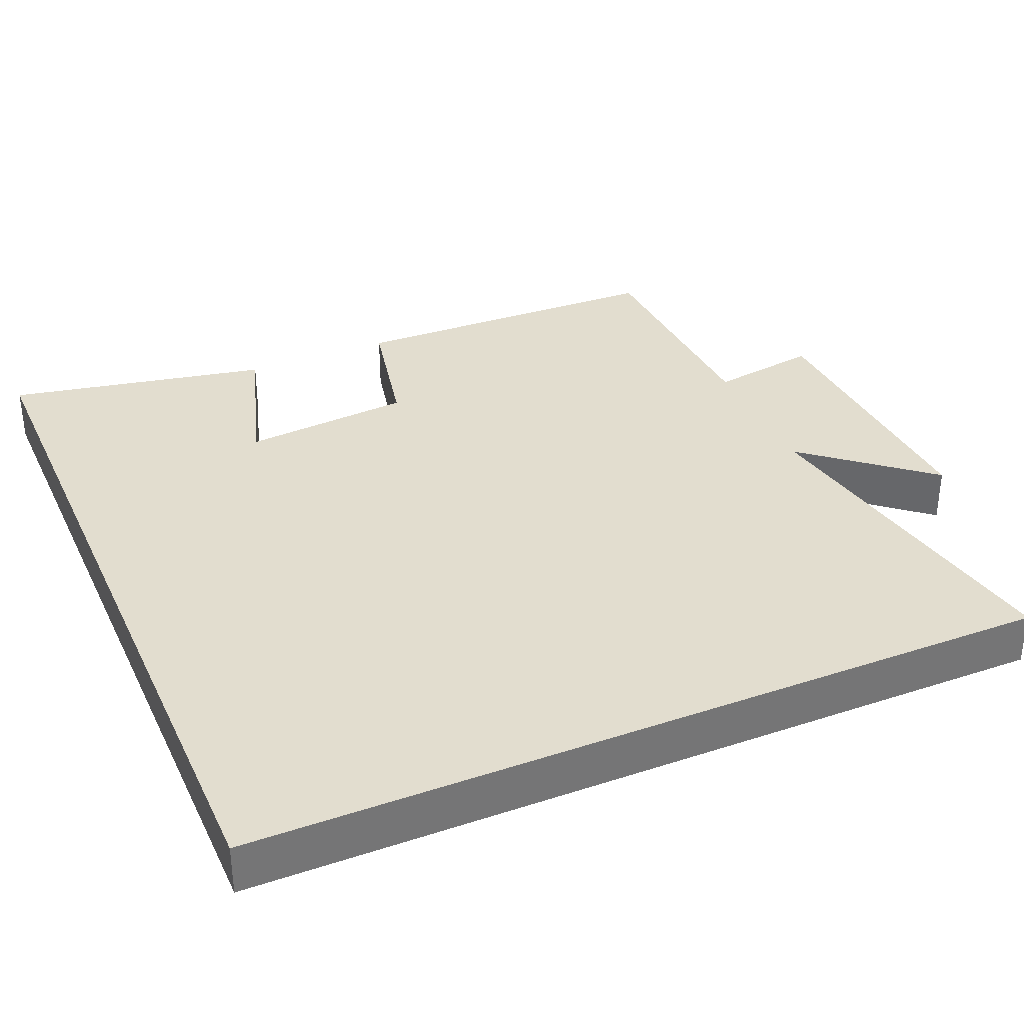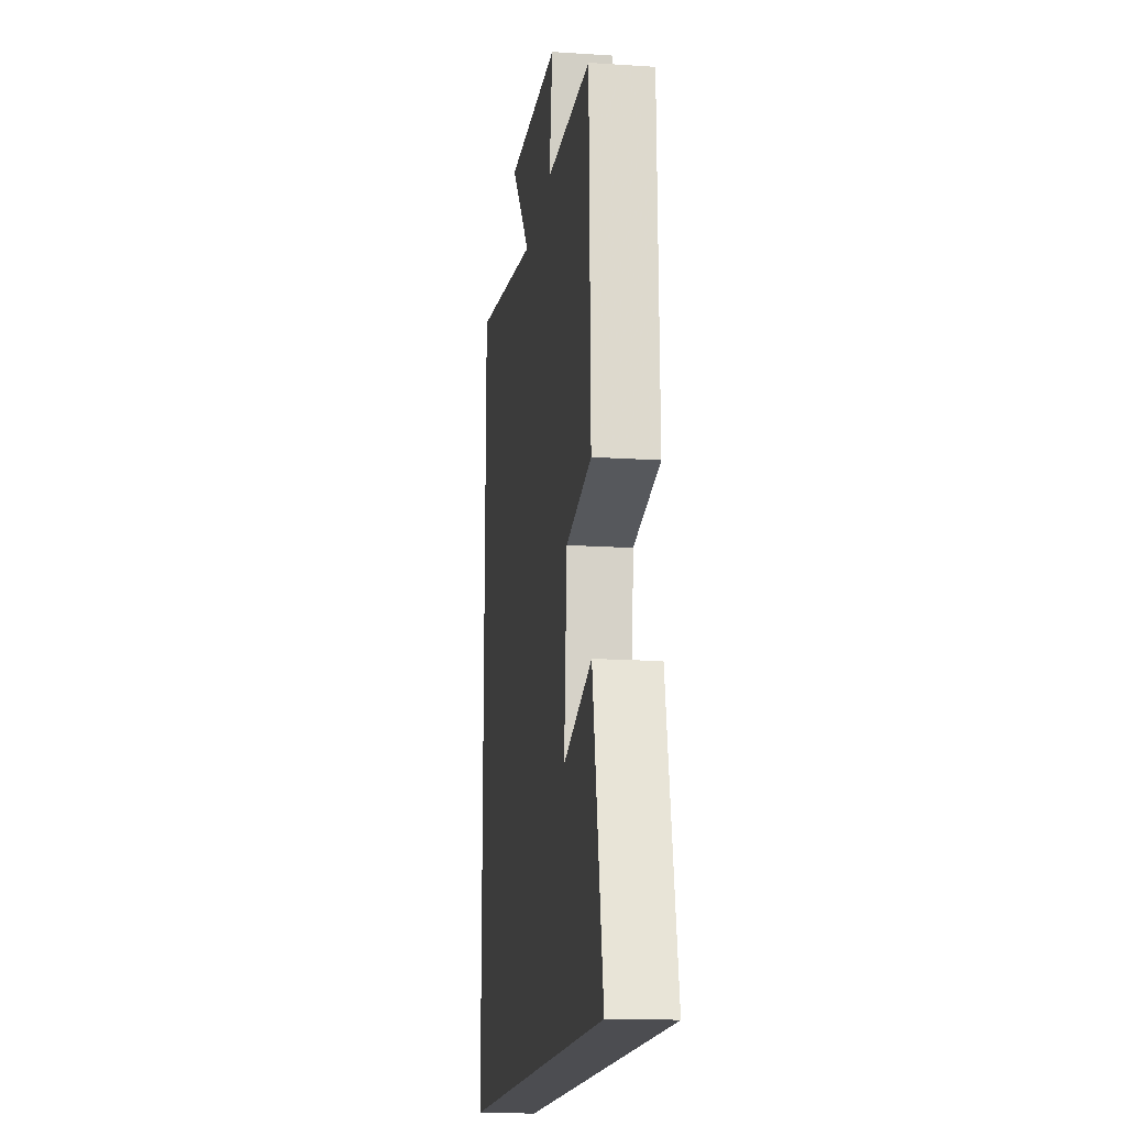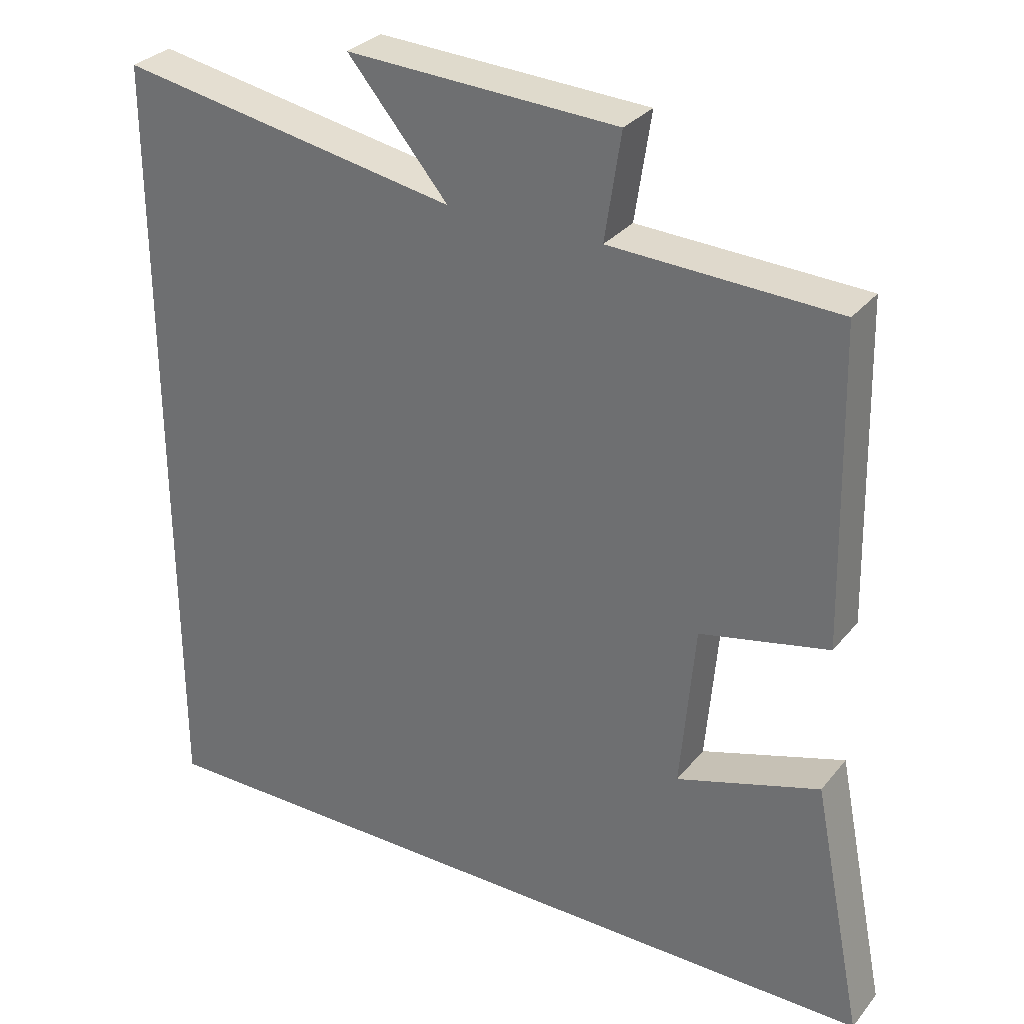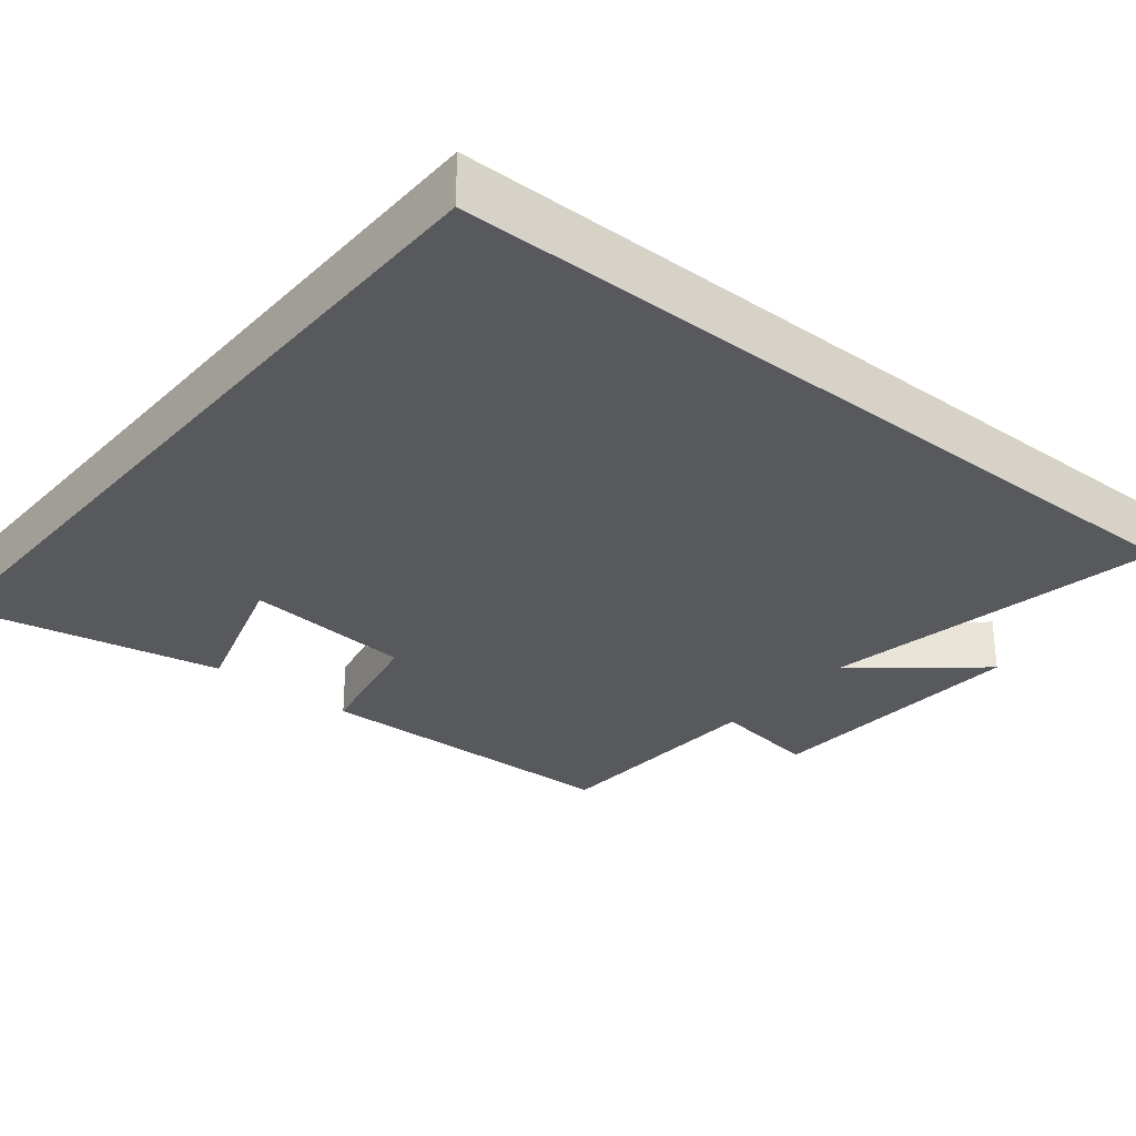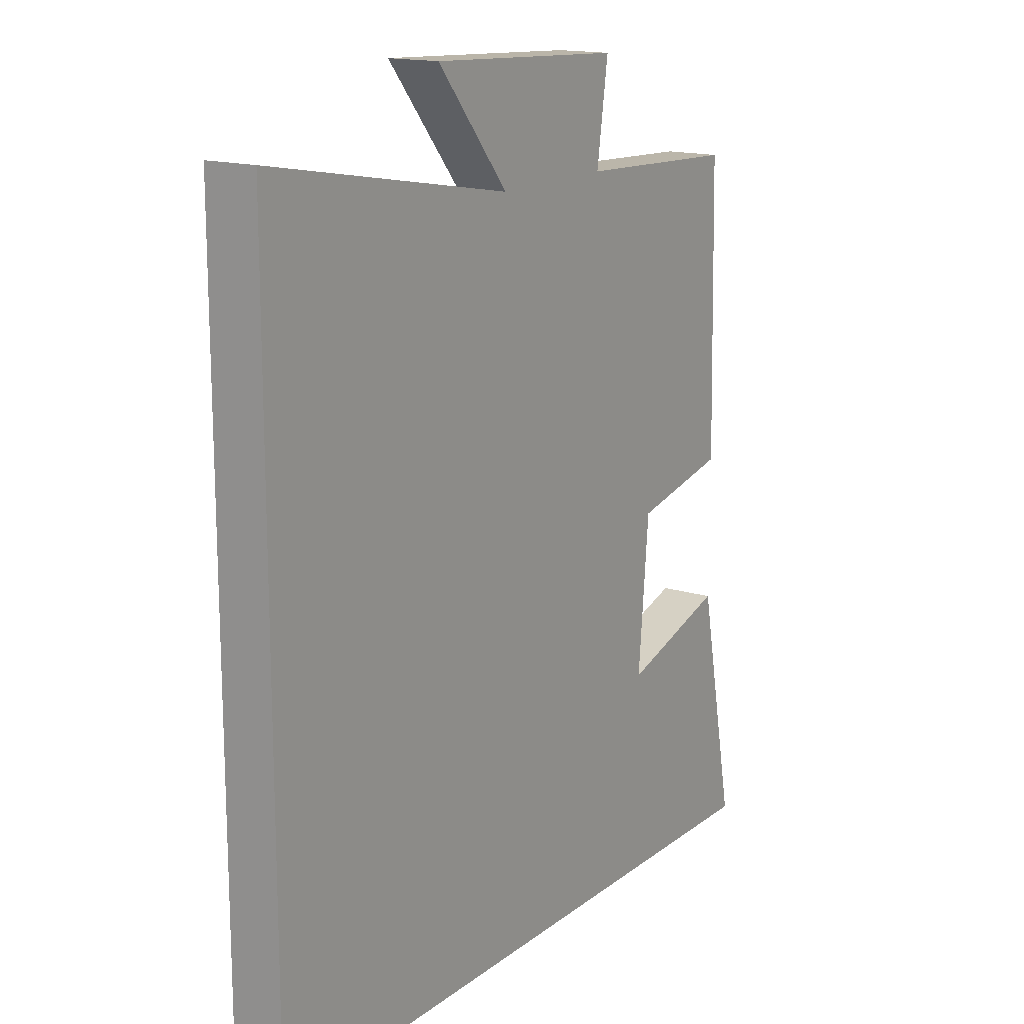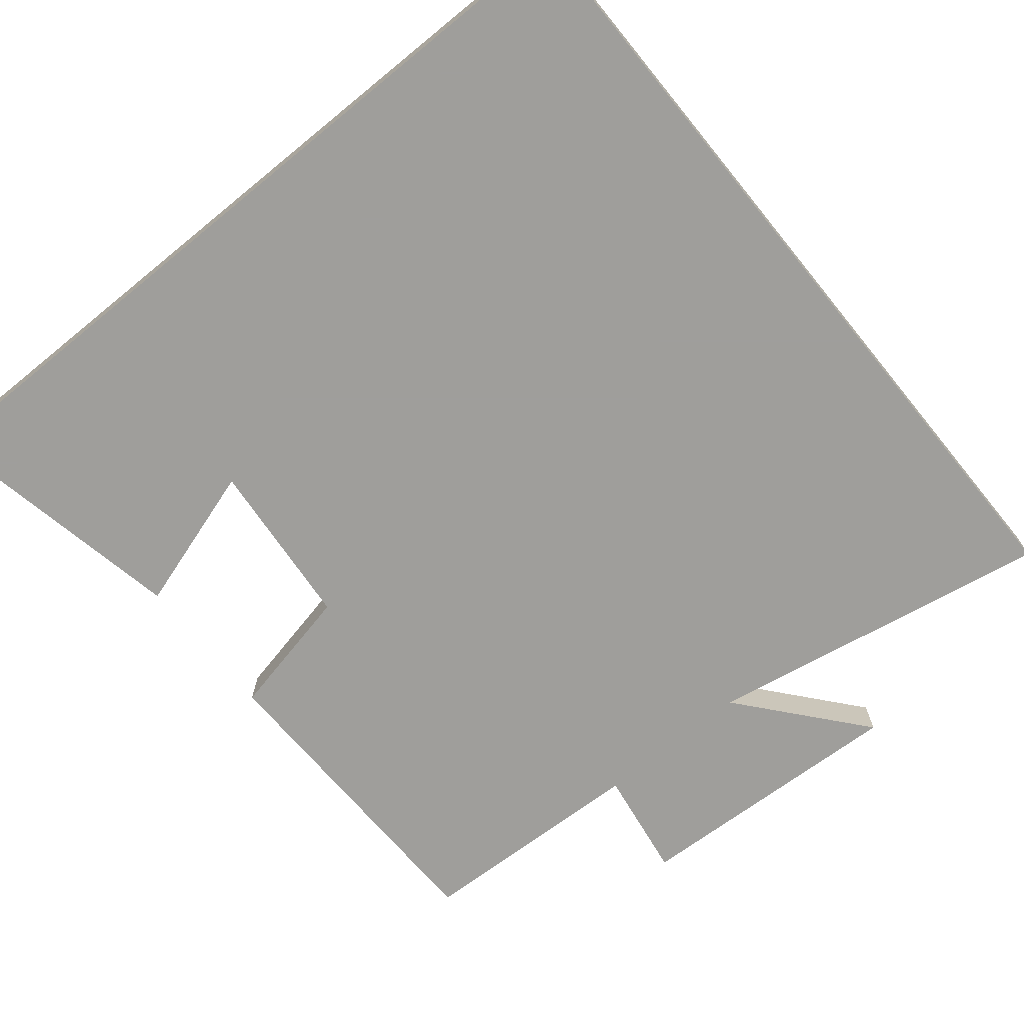
<metadata>
{"format":"obj","ext":"obj","renderer":"f3d","projection":"perspective","resolution":1024,"background":"white","views":[{"elev":34.8,"azim":-113.4,"up":"+Y"},{"elev":-16.2,"azim":82.3,"up":"+Z"},{"elev":30.6,"azim":31.7,"up":"+Z"},{"elev":-29.8,"azim":-129.3,"up":"+Y"},{"elev":15.8,"azim":-57.0,"up":"+Z"},{"elev":-70.8,"azim":-140.8,"up":"+Y"}]}
</metadata>
<code>
v 0.57 0.07 -0.5
v -0.5 0.07 -0.5
v -0.5 0.07 0.584
v -0.033 0.07 0.5
v -0.171 0.07 0.664
v 0.201 0.07 0.646
v 0.179 0.07 0.5
v 0.49 0.07 0.487
v 0.5 0.07 0.055
v 0.323 0.07 0.017
v 0.303 0.07 -0.211
v 0.5 0.07 -0.149
v 0.57 0 -0.5
v -0.5 0 -0.5
v -0.5 0 0.584
v -0.033 0 0.5
v -0.171 0 0.664
v 0.201 0 0.646
v 0.179 0 0.5
v 0.49 0 0.487
v 0.5 0 0.055
v 0.323 0 0.017
v 0.303 0 -0.211
v 0.5 0 -0.149
f 11 12 1 2
f 2 3 4
f 11 2 4
f 10 11 4
f 9 10 4
f 8 9 4
f 7 8 4
f 4 5 6 7
f 14 13 24 23
f 16 15 14
f 16 14 23
f 16 23 22
f 16 22 21
f 16 21 20
f 16 20 19
f 19 18 17 16
f 1 13 14 2
f 2 14 15 3
f 3 15 16 4
f 4 16 17 5
f 5 17 18 6
f 6 18 19 7
f 7 19 20 8
f 8 20 21 9
f 9 21 22 10
f 10 22 23 11
f 11 23 24 12
f 12 24 13 1

</code>
